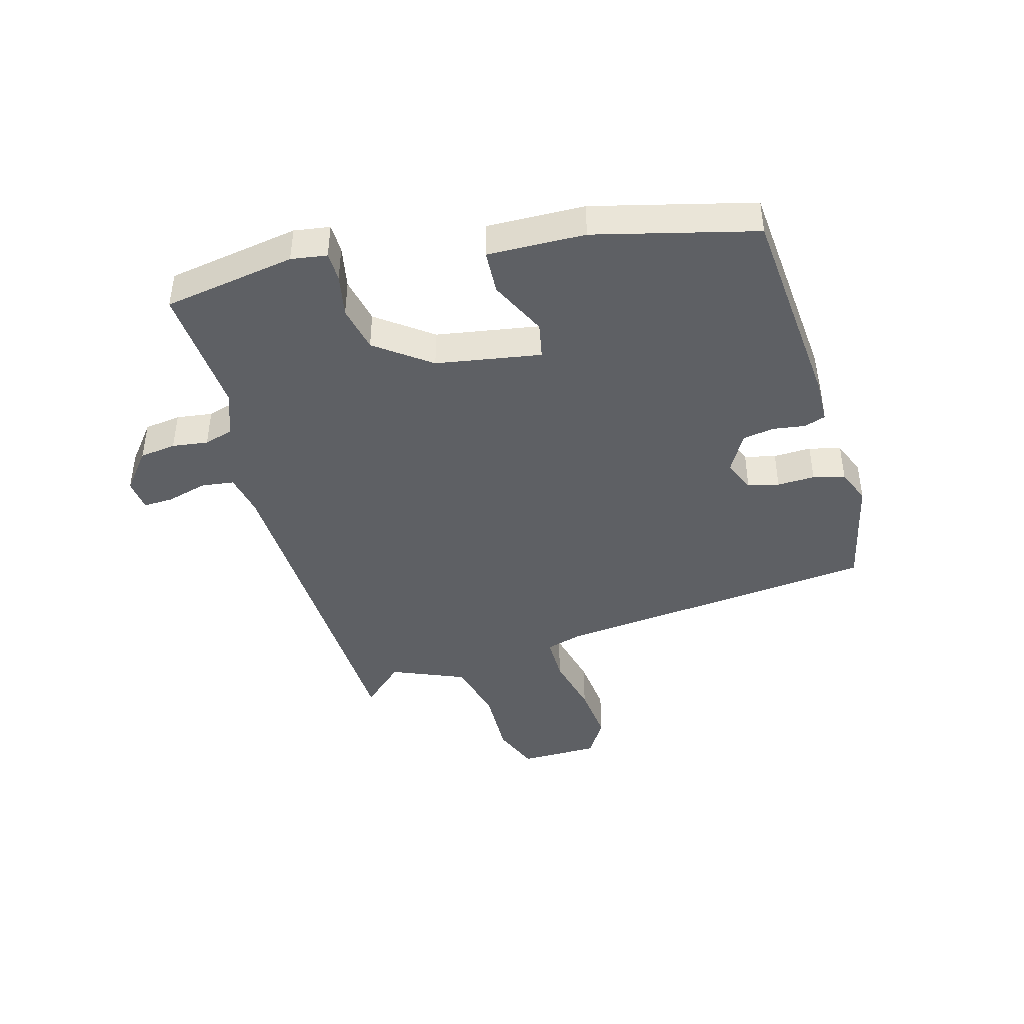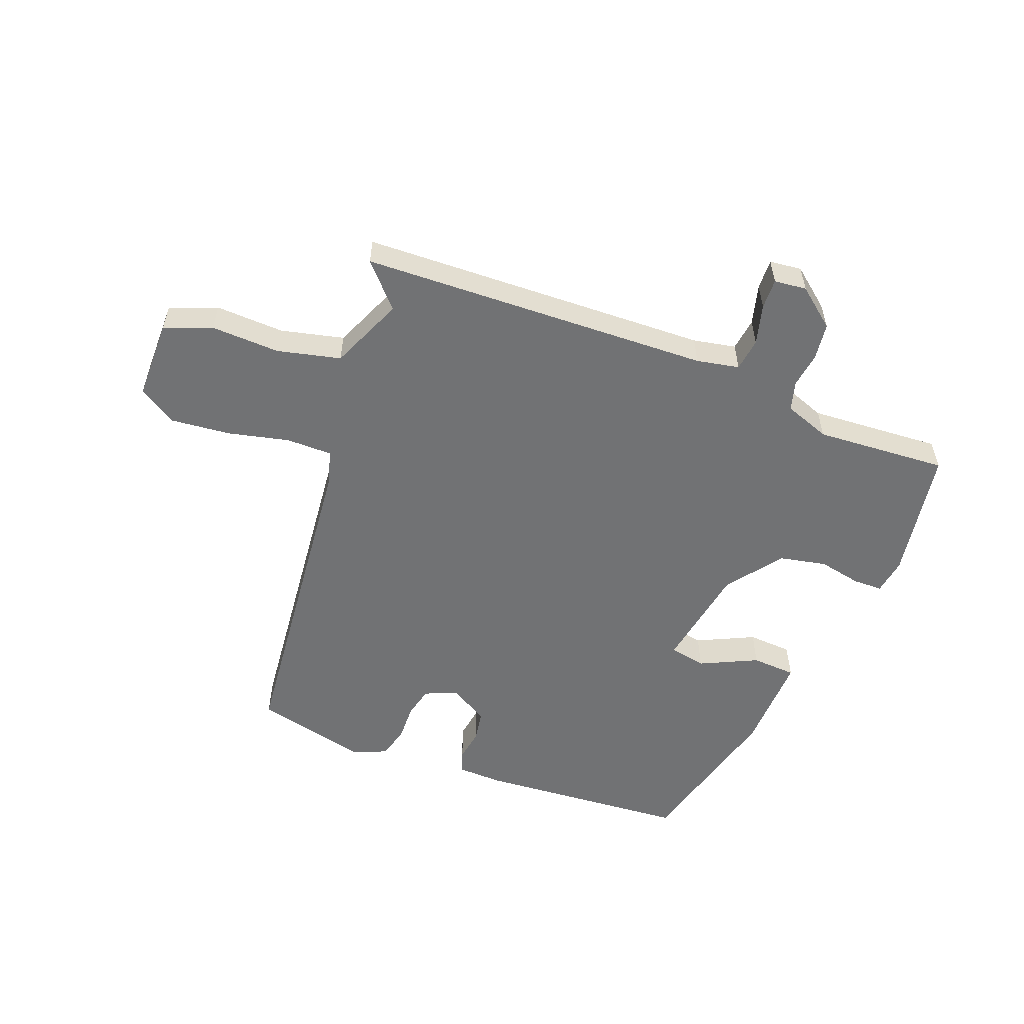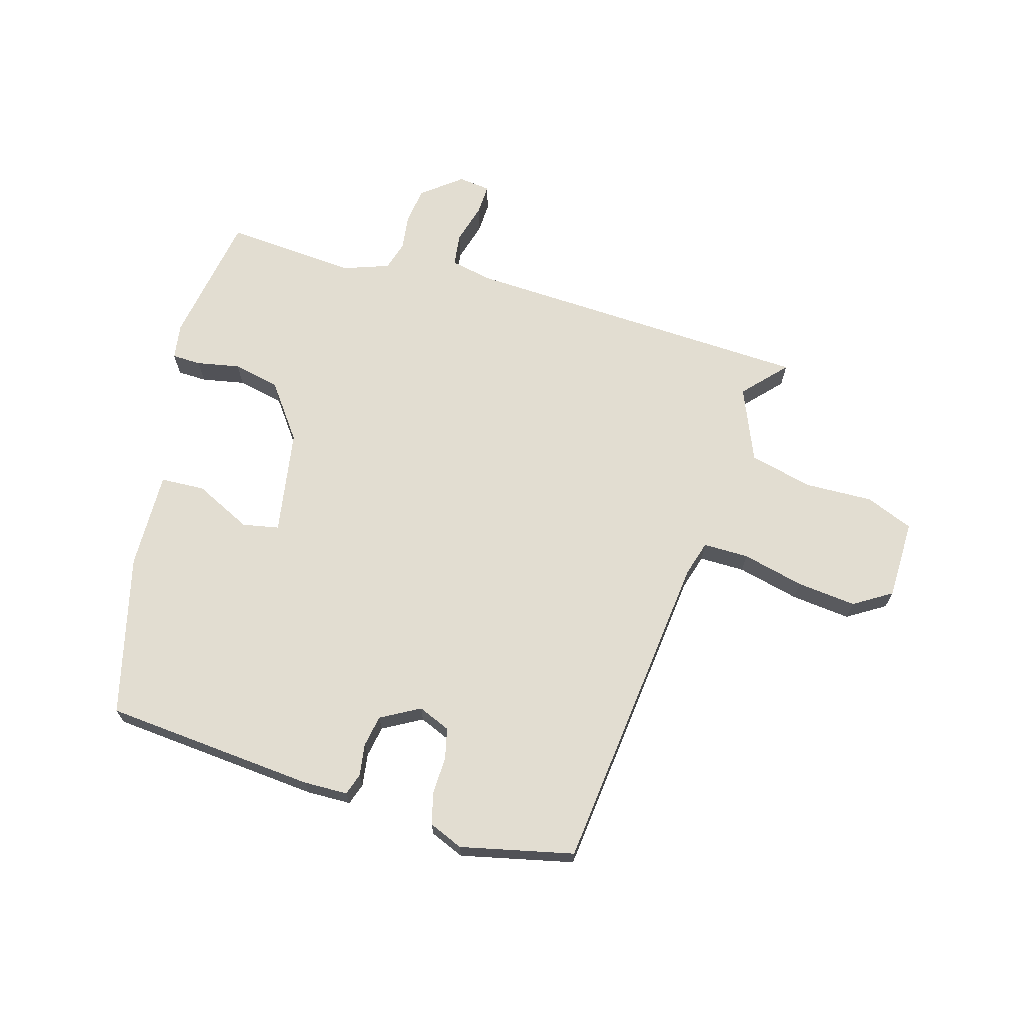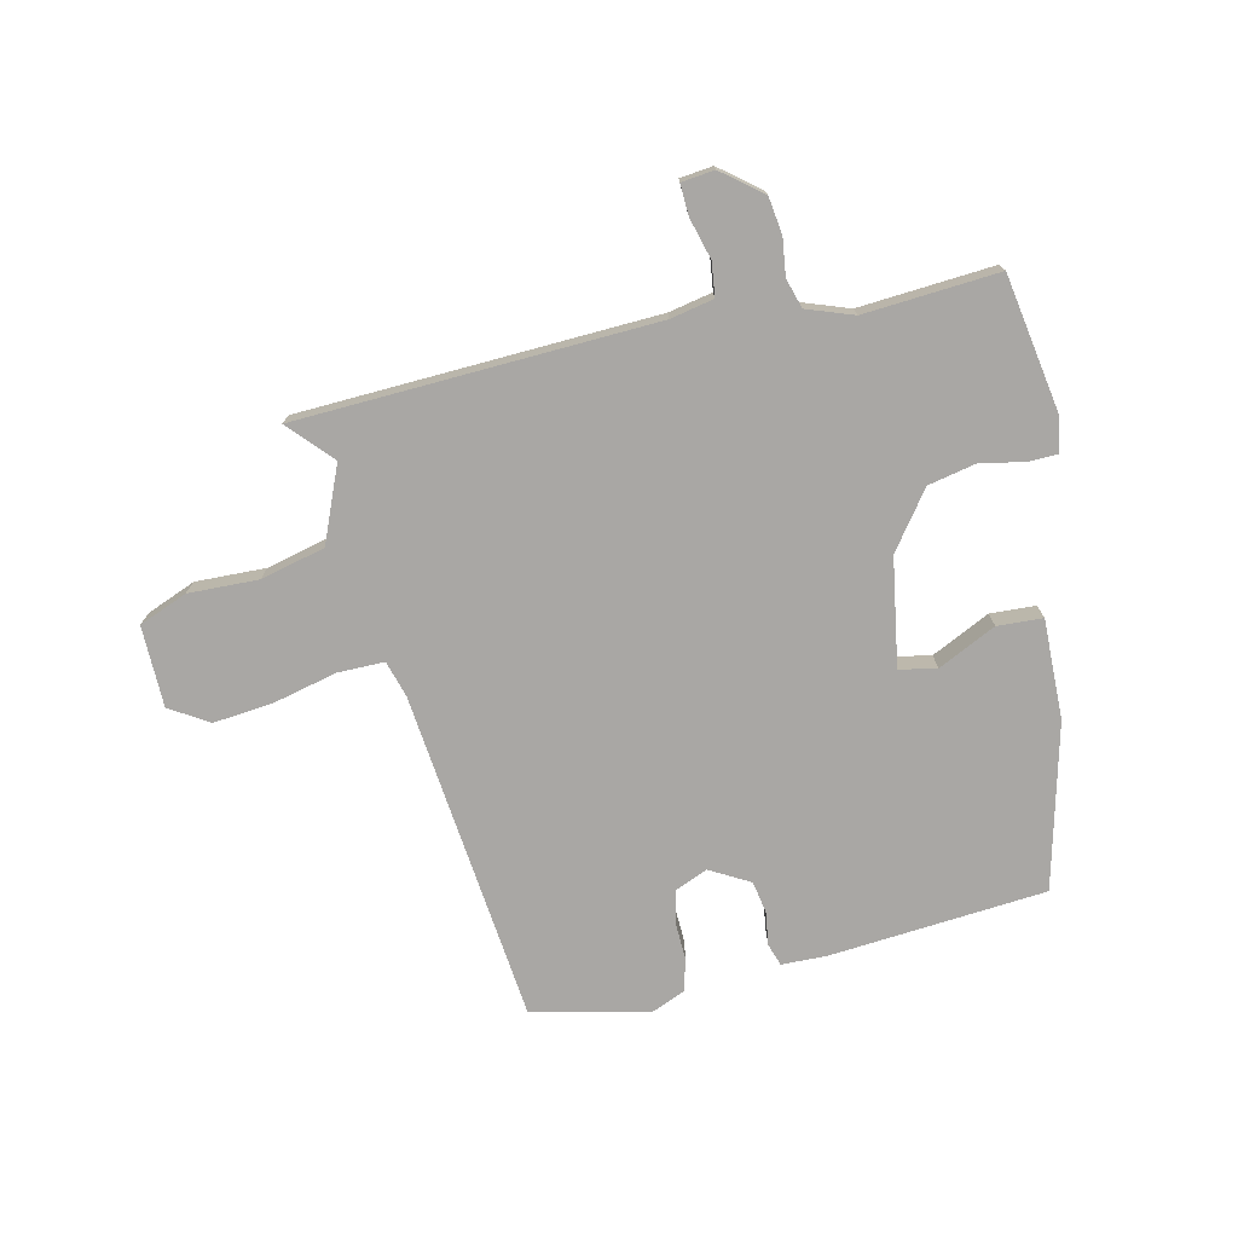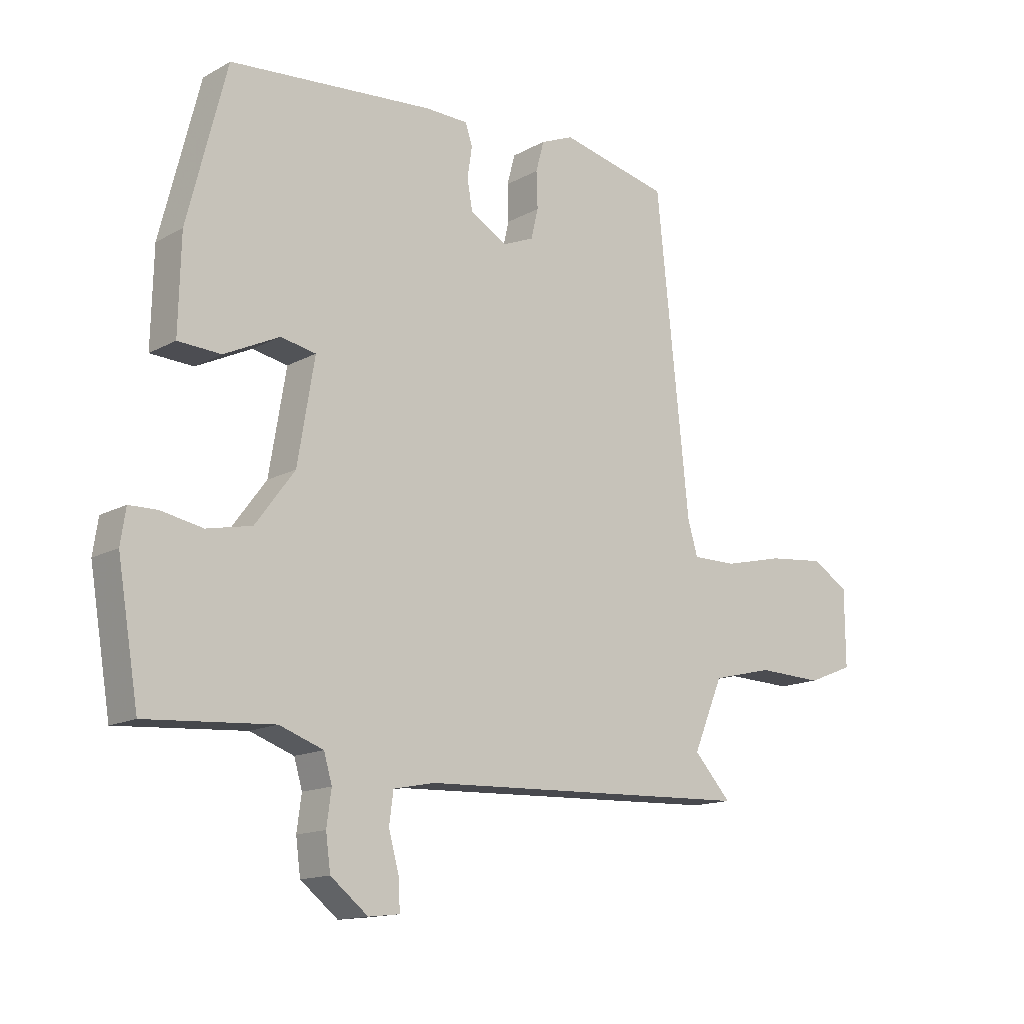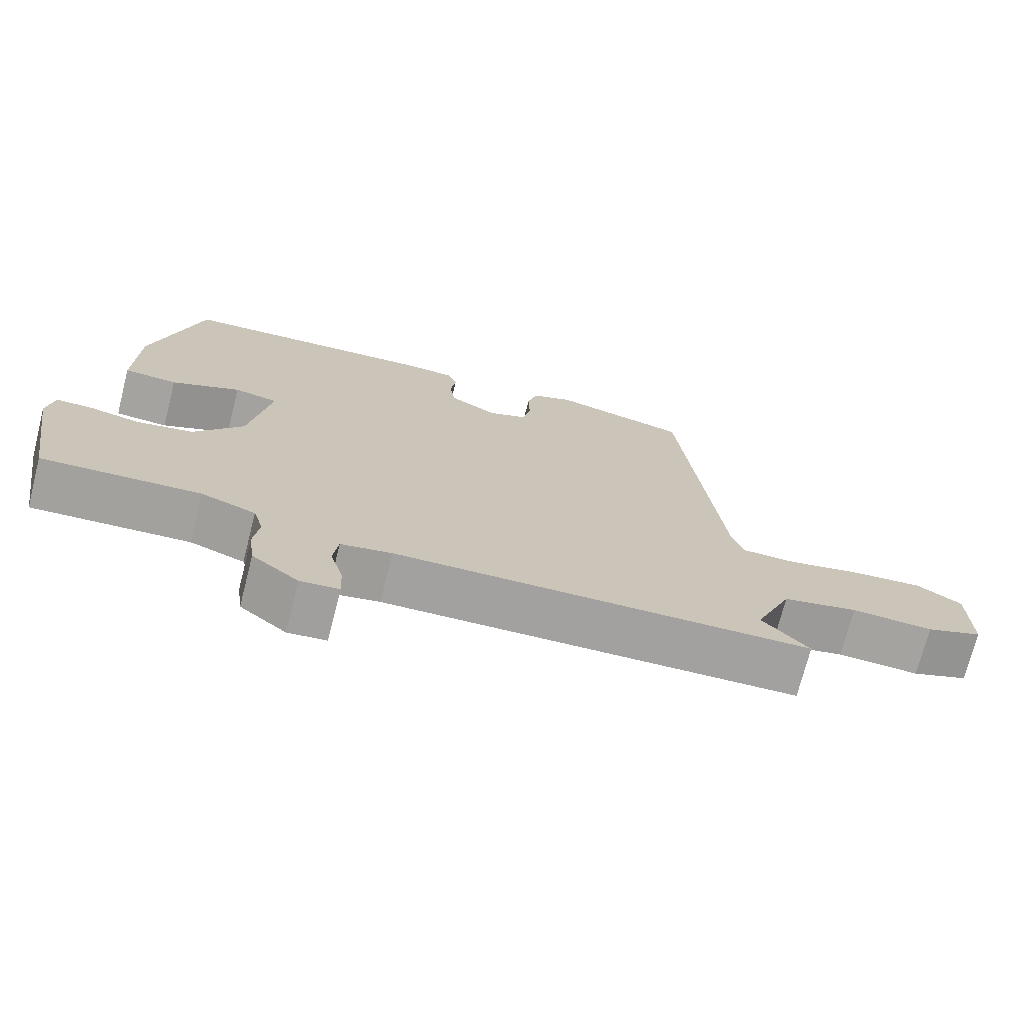
<metadata>
{"format":"obj","ext":"obj","renderer":"f3d","projection":"perspective","resolution":1024,"background":"white","views":[{"elev":-42.9,"azim":-74.3,"up":"+Y"},{"elev":-55.5,"azim":158.8,"up":"+Y"},{"elev":68.4,"azim":16.4,"up":"+Y"},{"elev":-74.8,"azim":-167.0,"up":"+Y"},{"elev":-14.2,"azim":-39.8,"up":"+Z"},{"elev":-72.6,"azim":-14.3,"up":"+Z"}]}
</metadata>
<code>
v -0.398 0.07 0.47
v -0.049 0.07 0.498
v 0.024 0.07 0.496
v 0.036 0.07 0.46
v 0.028 0.07 0.407
v 0.037 0.07 0.355
v 0.101 0.07 0.319
v 0.154 0.07 0.341
v 0.166 0.07 0.392
v 0.164 0.07 0.454
v 0.178 0.07 0.506
v 0.234 0.07 0.529
v 0.42 0.07 0.486
v 0.476 0.07 -0.05
v 0.493 0.07 -0.108
v 0.568 0.07 -0.108
v 0.67 0.07 -0.084
v 0.768 0.07 -0.074
v 0.83 0.07 -0.113
v 0.831 0.07 -0.244
v 0.753 0.07 -0.275
v 0.64 0.07 -0.271
v 0.536 0.07 -0.296
v 0.485 0.07 -0.417
v 0.549 0.07 -0.487
v -0.027 0.07 -0.509
v -0.097 0.07 -0.523
v -0.104 0.07 -0.577
v -0.086 0.07 -0.643
v -0.084 0.07 -0.693
v -0.137 0.07 -0.699
v -0.201 0.07 -0.648
v -0.209 0.07 -0.588
v -0.201 0.07 -0.529
v -0.215 0.07 -0.481
v -0.29 0.07 -0.454
v -0.507 0.07 -0.469
v -0.543 0.07 -0.251
v -0.534 0.07 -0.192
v -0.486 0.07 -0.191
v -0.415 0.07 -0.205
v -0.338 0.07 -0.189
v -0.271 0.07 -0.099
v -0.242 0.07 0.074
v -0.302 0.07 0.086
v -0.396 0.07 0.041
v -0.469 0.07 0.045
v -0.465 0.07 0.206
v -0.398 0 0.47
v -0.049 0 0.498
v 0.024 0 0.496
v 0.036 0 0.46
v 0.028 0 0.407
v 0.037 0 0.355
v 0.101 0 0.319
v 0.154 0 0.341
v 0.166 0 0.392
v 0.164 0 0.454
v 0.178 0 0.506
v 0.234 0 0.529
v 0.42 0 0.486
v 0.476 0 -0.05
v 0.493 0 -0.108
v 0.568 0 -0.108
v 0.67 0 -0.084
v 0.768 0 -0.074
v 0.83 0 -0.113
v 0.831 0 -0.244
v 0.753 0 -0.275
v 0.64 0 -0.271
v 0.536 0 -0.296
v 0.485 0 -0.417
v 0.549 0 -0.487
v -0.027 0 -0.509
v -0.097 0 -0.523
v -0.104 0 -0.577
v -0.086 0 -0.643
v -0.084 0 -0.693
v -0.137 0 -0.699
v -0.201 0 -0.648
v -0.209 0 -0.588
v -0.201 0 -0.529
v -0.215 0 -0.481
v -0.29 0 -0.454
v -0.507 0 -0.469
v -0.543 0 -0.251
v -0.534 0 -0.192
v -0.486 0 -0.191
v -0.415 0 -0.205
v -0.338 0 -0.189
v -0.271 0 -0.099
v -0.242 0 0.074
v -0.302 0 0.086
v -0.396 0 0.041
v -0.469 0 0.045
v -0.465 0 0.206
f 45 46 47 48
f 44 45 48 1
f 38 39 40 41
f 36 37 38 41
f 35 36 41 42
f 31 32 33 34
f 31 34 35
f 28 29 30 31
f 27 28 31 35
f 26 27 35 42
f 24 25 26 42
f 19 20 21 22
f 19 22 23
f 16 17 18 19
f 15 16 19 23
f 14 15 23 24
f 9 10 11 12
f 8 9 12 13
f 2 3 4 5
f 44 1 2 5
f 43 44 5 6
f 24 42 43
f 8 13 14 24
f 7 8 24 43
f 6 7 43
f 96 95 94 93
f 49 96 93 92
f 89 88 87 86
f 89 86 85 84
f 90 89 84 83
f 82 81 80 79
f 83 82 79
f 79 78 77 76
f 83 79 76 75
f 90 83 75 74
f 90 74 73 72
f 70 69 68 67
f 71 70 67
f 67 66 65 64
f 71 67 64 63
f 72 71 63 62
f 60 59 58 57
f 61 60 57 56
f 53 52 51 50
f 53 50 49 92
f 54 53 92 91
f 91 90 72
f 72 62 61 56
f 91 72 56 55
f 91 55 54
f 1 49 50 2
f 2 50 51 3
f 3 51 52 4
f 4 52 53 5
f 5 53 54 6
f 6 54 55 7
f 7 55 56 8
f 8 56 57 9
f 9 57 58 10
f 10 58 59 11
f 11 59 60 12
f 12 60 61 13
f 13 61 62 14
f 14 62 63 15
f 15 63 64 16
f 16 64 65 17
f 17 65 66 18
f 18 66 67 19
f 19 67 68 20
f 20 68 69 21
f 21 69 70 22
f 22 70 71 23
f 23 71 72 24
f 24 72 73 25
f 25 73 74 26
f 26 74 75 27
f 27 75 76 28
f 28 76 77 29
f 29 77 78 30
f 30 78 79 31
f 31 79 80 32
f 32 80 81 33
f 33 81 82 34
f 34 82 83 35
f 35 83 84 36
f 36 84 85 37
f 37 85 86 38
f 38 86 87 39
f 39 87 88 40
f 40 88 89 41
f 41 89 90 42
f 42 90 91 43
f 43 91 92 44
f 44 92 93 45
f 45 93 94 46
f 46 94 95 47
f 47 95 96 48
f 48 96 49 1

</code>
